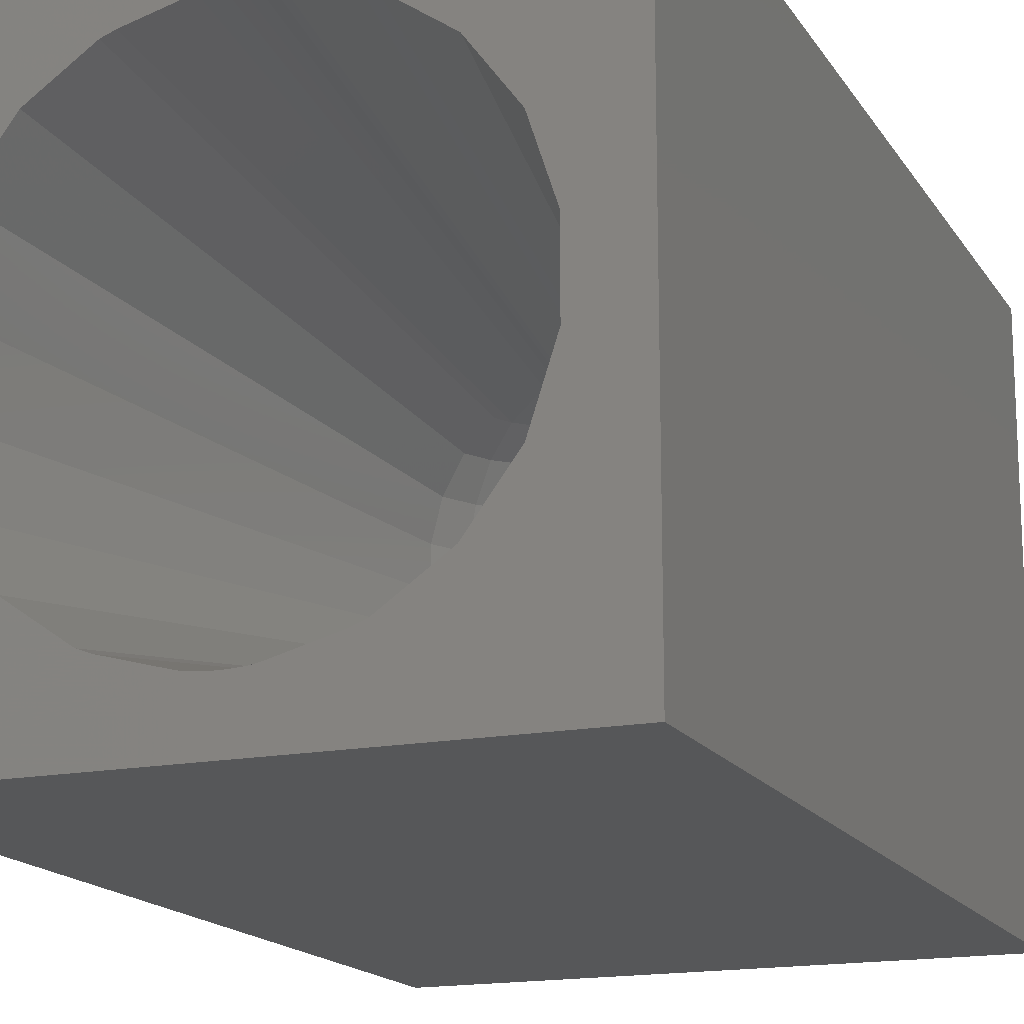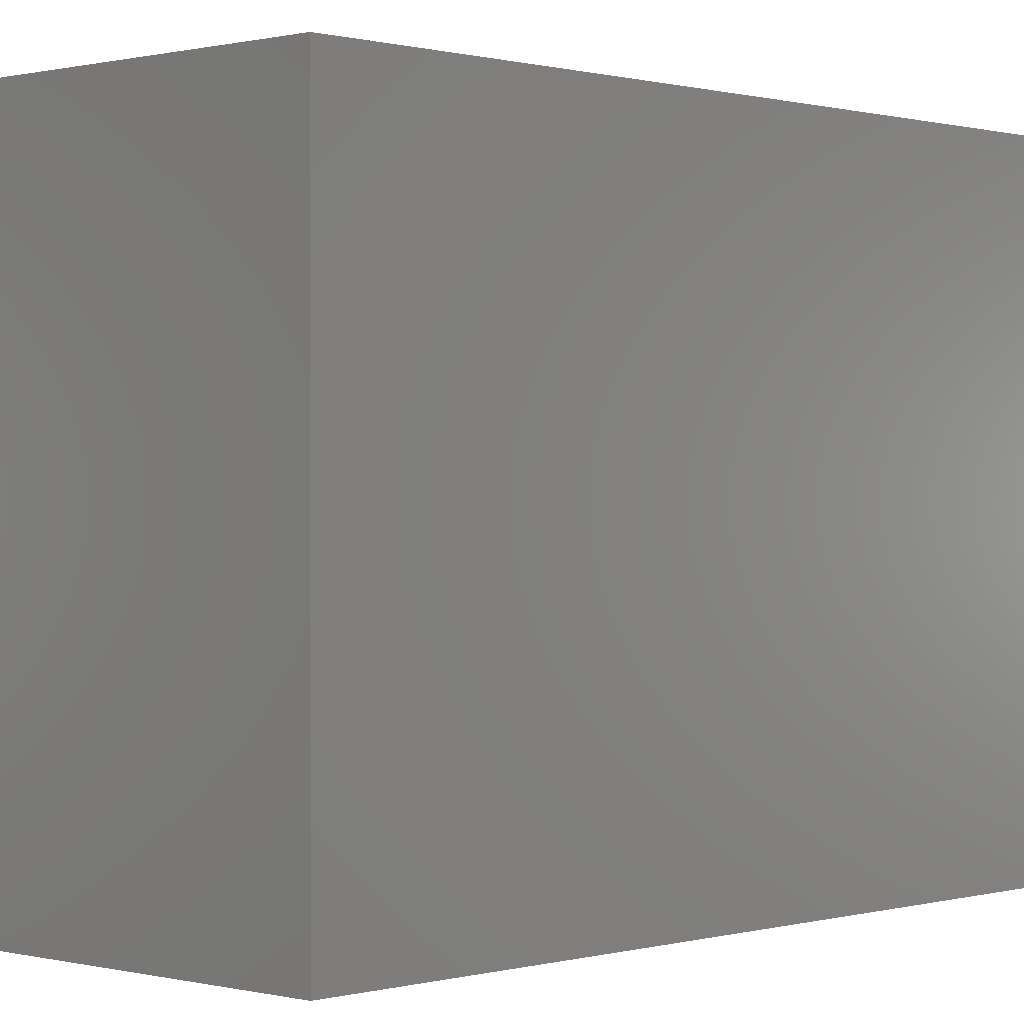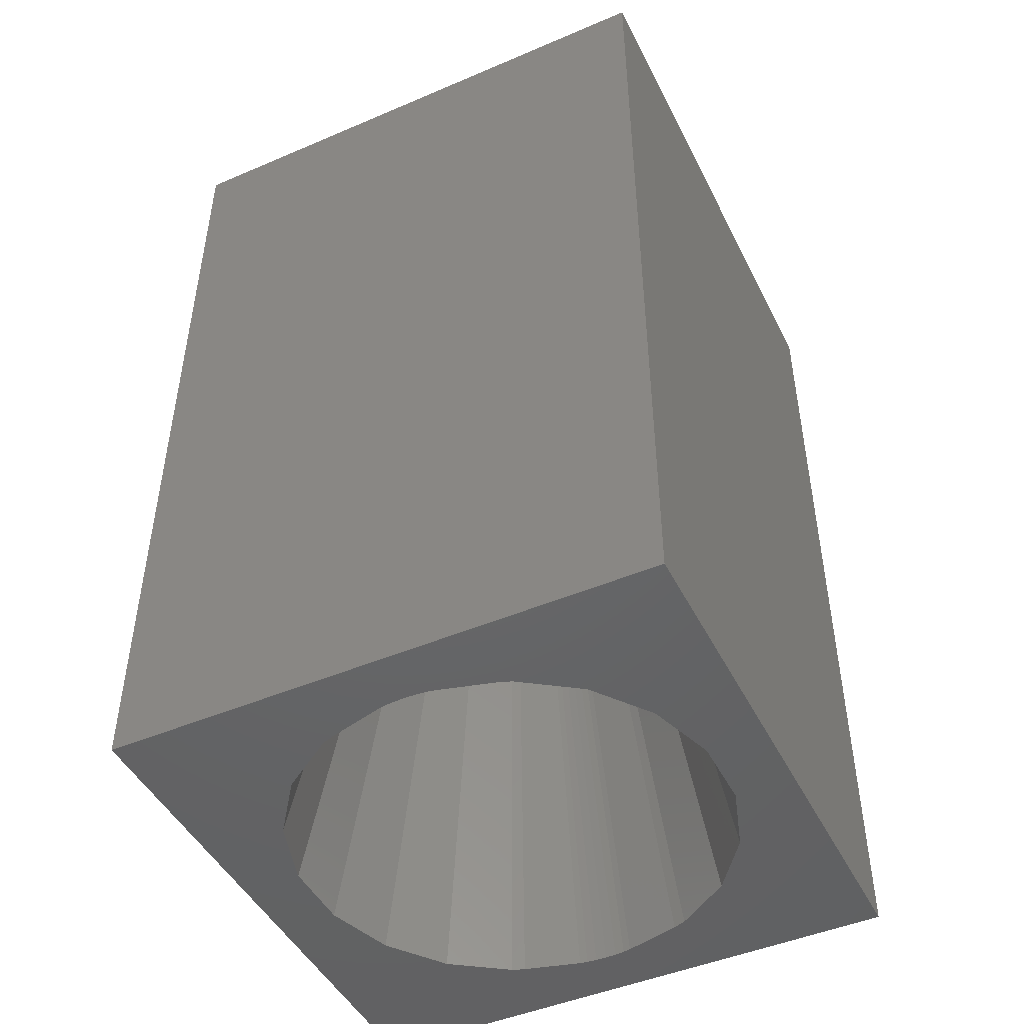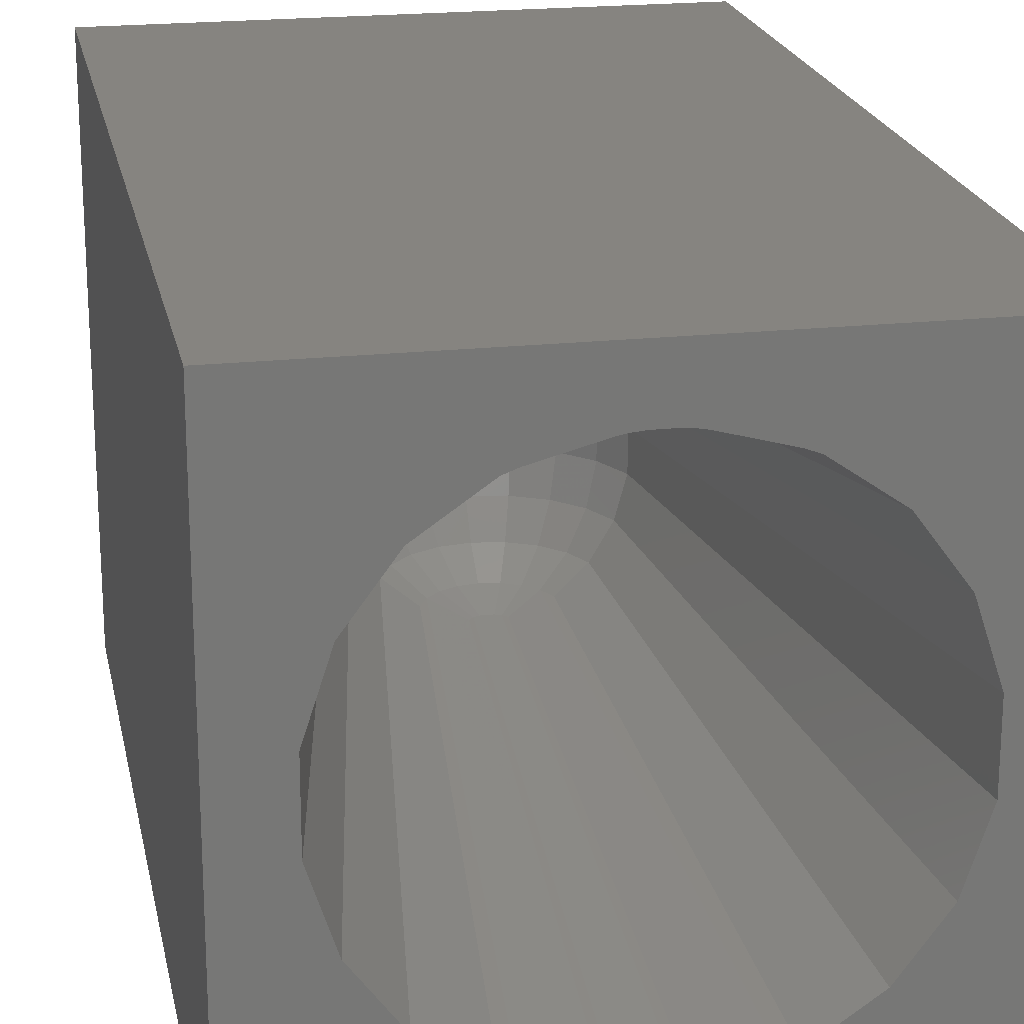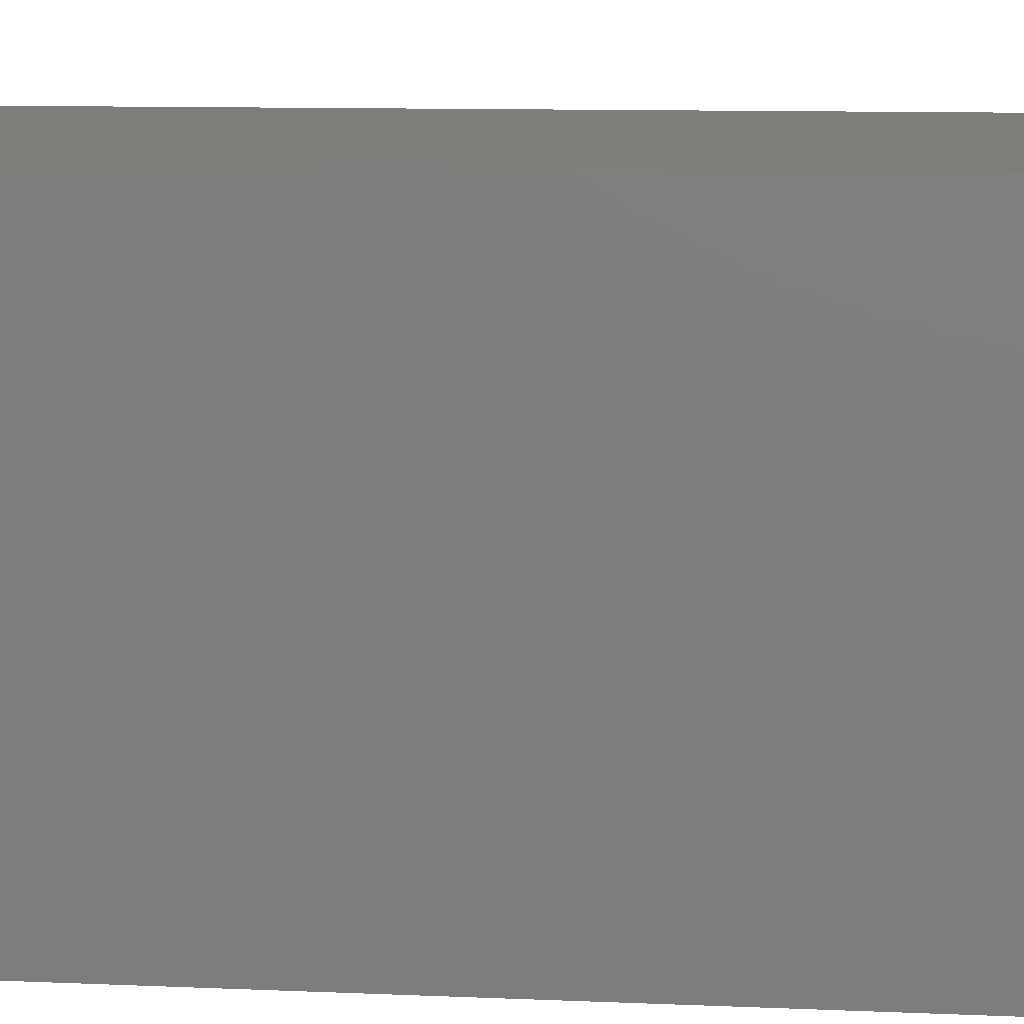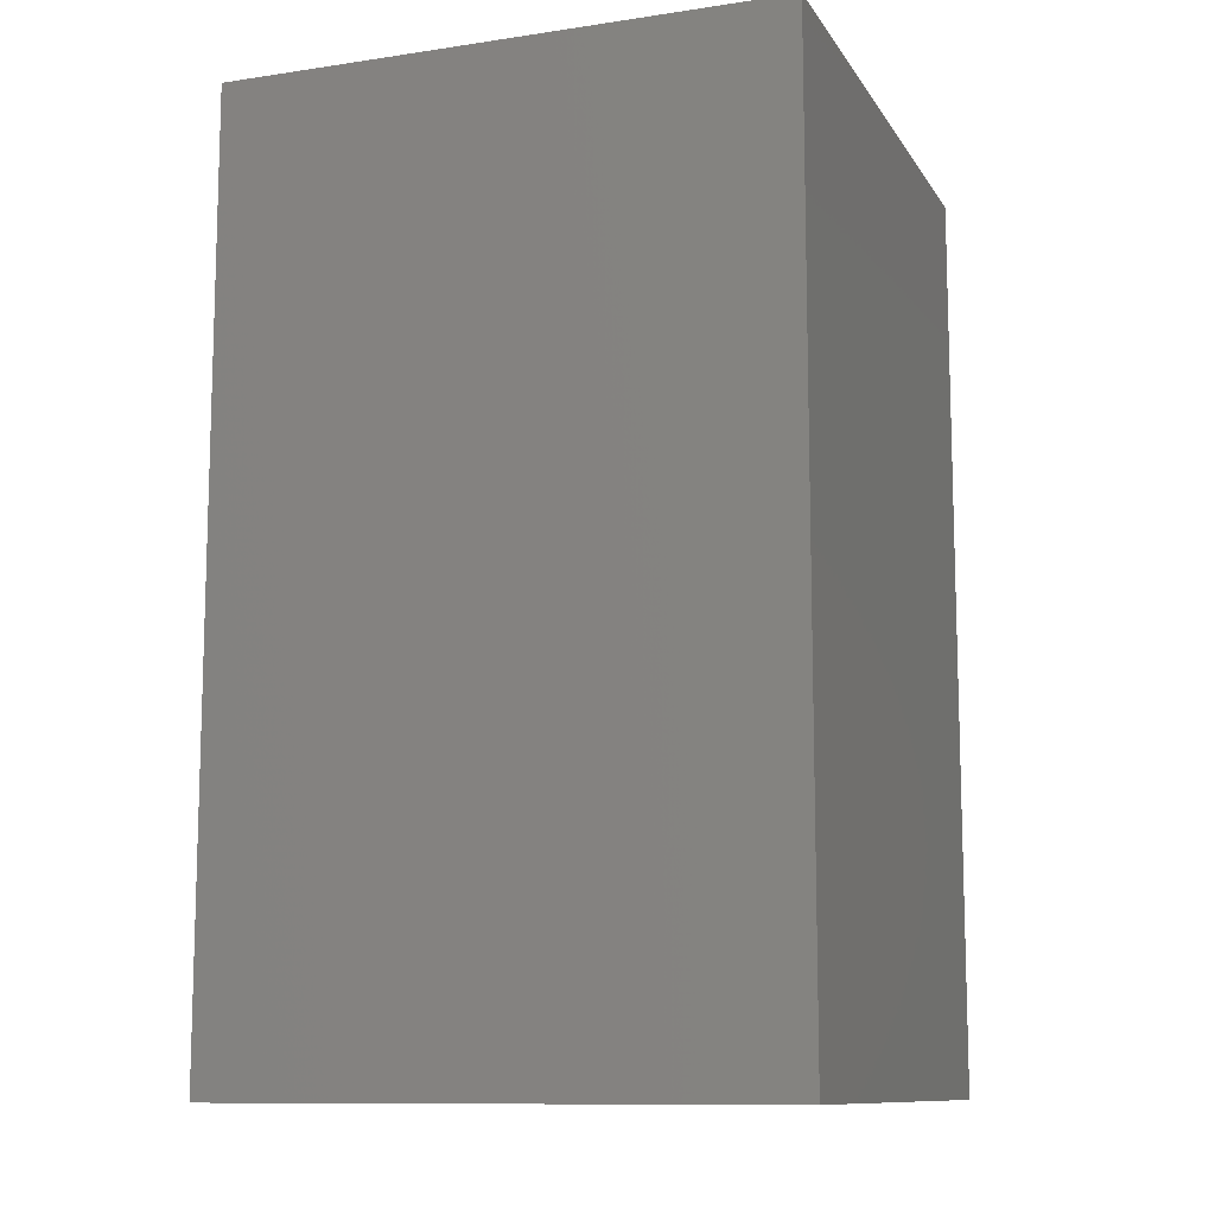
<metadata>
{"format":"stl","ext":"stl","renderer":"f3d","projection":"perspective","resolution":1024,"background":"white","views":[{"elev":-16.4,"azim":22.0,"up":"+Z"},{"elev":0.3,"azim":-136.6,"up":"+Z"},{"elev":-47.0,"azim":-154.2,"up":"+Y"},{"elev":20.6,"azim":-11.1,"up":"+Z"},{"elev":11.0,"azim":95.9,"up":"+Z"},{"elev":-10.9,"azim":-159.8,"up":"+Y"}]}
</metadata>
<code>
# stl→obj: 156 verts, 308 faces
v 0 0 0
v 0 15 9.02
v 0 15 0
v 0 0 9.02
v 9.02 0 9.02
v 9.02 15 9.02
v 9.02 15 0
v 9.02 0 0
v 4.5 0 8.116
v 4.363 0 8.112
v 4.323 0 8.111
v 4.288 0 8.108
v 4.165 0 8.096
v 4.042 0 8.074
v 3.84 0 8.02
v 3.128 0 7.829
v 3.085 0 7.813
v 2.924 0 7.752
v 2.723 0 7.613
v 2.01 0 7.118
v 1.469 0 6.388
v 1.329 0 6.199
v 1.256 0 5.977
v 0.9652 0 5.089
v 0.9652 0 3.911
v 1.469 0 2.612
v 1.329 0 2.801
v 2.723 0 1.387
v 2.01 0 1.882
v 4.323 0 0.8891
v 4.5 0 0.8841
v 4.363 0 0.888
v 4.288 0 0.8924
v 4.165 0 0.9037
v 4.042 0 0.9261
v 3.84 0 0.9802
v 3.128 0 1.171
v 3.085 0 1.187
v 2.924 0 1.248
v 1.256 0 3.023
v 4.637 0 8.112
v 4.677 0 8.111
v 4.712 0 8.108
v 4.835 0 8.096
v 4.958 0 8.074
v 5.16 0 8.02
v 5.872 0 7.829
v 5.915 0 7.813
v 6.076 0 7.752
v 6.277 0 7.613
v 6.99 0 7.118
v 7.531 0 6.388
v 7.671 0 6.199
v 7.963 0 5.309
v 8.035 0 5.089
v 8.035 0 3.911
v 7.963 0 3.691
v 7.671 0 2.801
v 7.531 0 2.612
v 6.99 0 1.882
v 6.277 0 1.387
v 6.076 0 1.248
v 5.16 0 0.9802
v 4.958 0 0.9261
v 4.677 0 0.8891
v 4.637 0 0.888
v 4.712 0 0.8924
v 4.835 0 0.9037
v 5.915 0 1.187
v 5.872 0 1.171
v 4.247 8.984 2.525
v 4.316 9.053 2.525
v 2.902 9.961 4.813
v 3.339 10.4 4.187
v 3.339 10.4 4.813
v 2.902 9.961 4.187
v 5.845 9.237 5.914
v 2.621 9.41 4.813
v 2.621 9.41 4.187
v 5.845 9.237 3.086
v 5.942 9.847 3.592
v 5.644 9.631 3.086
v 3.058 9.847 3.592
v 2.805 9.351 3.592
v 6.195 9.351 5.408
v 5.11 10.68 4.813
v 5.051 10.49 5.408
v 4.5 10.78 4.813
v 6.195 9.351 3.592
v 5.235 9.334 6.282
v 4.5 10.58 5.408
v 4.403 9.098 6.475
v 4.5 9.113 6.475
v 6.379 9.41 4.813
v 6.379 9.41 4.187
v 3.89 10.68 4.187
v 3.89 10.68 4.813
v 4.5 10.78 4.187
v 3.949 10.49 5.408
v 3.453 10.24 5.408
v 3.058 9.847 5.408
v 3.155 9.237 3.086
v 3.155 9.237 5.914
v 4.247 8.984 6.475
v 4.316 9.053 6.475
v 4.781 9.664 6.282
v 5.034 9.535 6.282
v 4.684 9.053 6.475
v 3.636 9.081 2.718
v 3.765 9.334 2.718
v 3.949 10.49 3.592
v 4.219 9.664 6.282
v 4.753 8.984 6.475
v 2.805 9.351 5.408
v 3.669 9.944 3.086
v 4.063 10.14 3.086
v 3.453 10.24 3.592
v 4.219 9.664 2.718
v 3.966 9.535 2.718
v 3.356 9.631 5.914
v 3.765 9.334 6.282
v 5.364 9.081 6.282
v 4.684 9.053 2.525
v 4.781 9.664 2.718
v 4.597 9.098 2.525
v 5.644 9.631 5.914
v 6.098 9.961 4.813
v 6.098 9.961 4.187
v 4.597 9.098 6.475
v 5.942 9.847 5.408
v 3.966 9.535 6.282
v 3.669 9.944 5.914
v 3.356 9.631 3.086
v 5.331 9.944 3.086
v 5.547 10.24 3.592
v 4.937 10.14 3.086
v 5.051 10.49 3.592
v 4.5 10.21 3.086
v 5.364 9.081 2.718
v 5.235 9.334 2.718
v 4.753 8.984 2.525
v 5.661 10.4 4.813
v 5.547 10.24 5.408
v 5.331 9.944 5.914
v 4.937 10.14 5.914
v 4.5 10.21 5.914
v 4.063 10.14 5.914
v 4.5 9.708 6.282
v 3.636 9.081 6.282
v 5.661 10.4 4.187
v 5.034 9.535 2.718
v 4.403 9.098 2.525
v 4.5 10.58 3.592
v 4.5 9.708 2.718
v 4.5 9.113 2.525
v 5.11 10.68 4.187
f 1 2 3
f 2 1 4
f 2 5 6
f 5 2 4
f 5 7 6
f 7 5 8
f 1 7 8
f 7 1 3
f 4 9 5
f 4 10 9
f 4 11 10
f 4 12 11
f 4 13 12
f 4 14 13
f 4 15 14
f 4 16 15
f 4 17 16
f 4 18 17
f 4 19 18
f 4 20 19
f 4 21 20
f 4 22 21
f 4 23 22
f 4 24 23
f 4 25 24
f 1 26 27
f 1 28 29
f 30 31 32
f 30 1 31
f 33 1 30
f 34 1 33
f 35 1 34
f 36 1 35
f 37 1 36
f 38 1 37
f 39 1 38
f 28 1 39
f 26 1 29
f 40 1 27
f 25 1 40
f 1 25 4
f 41 5 9
f 42 5 41
f 43 5 42
f 44 5 43
f 45 5 44
f 46 5 45
f 47 5 46
f 48 5 47
f 49 5 48
f 50 5 49
f 51 5 50
f 52 5 51
f 53 5 52
f 54 5 53
f 55 5 54
f 56 5 55
f 8 57 58
f 8 59 60
f 8 61 62
f 8 63 64
f 31 65 66
f 8 31 1
f 31 8 65
f 65 8 67
f 67 8 68
f 56 8 5
f 57 8 56
f 59 8 58
f 61 8 60
f 69 8 62
f 70 8 69
f 63 8 70
f 68 8 64
f 7 2 6
f 2 7 3
f 71 34 72
f 34 71 35
f 73 74 75
f 74 73 76
f 51 50 77
f 78 76 73
f 76 78 79
f 80 81 82
f 83 76 84
f 54 53 85
f 86 87 88
f 58 80 59
f 80 58 89
f 90 47 46
f 52 51 77
f 88 87 91
f 10 92 93
f 92 10 11
f 56 94 95
f 94 56 55
f 96 88 97
f 88 96 98
f 97 99 75
f 84 76 79
f 100 73 75
f 73 100 101
f 29 102 26
f 103 19 20
f 13 104 105
f 104 13 14
f 11 105 92
f 105 11 12
f 106 107 108
f 109 37 110
f 37 109 38
f 111 96 74
f 92 105 112
f 55 85 94
f 85 55 54
f 58 57 89
f 61 60 80
f 53 77 85
f 77 53 52
f 44 113 45
f 113 44 108
f 22 103 21
f 103 22 114
f 115 116 117
f 74 97 75
f 97 74 96
f 27 102 84
f 102 27 26
f 72 118 119
f 111 98 96
f 119 118 115
f 73 114 78
f 120 121 103
f 47 122 48
f 122 47 90
f 123 124 125
f 126 77 90
f 95 127 128
f 127 95 94
f 42 108 43
f 108 42 129
f 77 122 90
f 122 50 49
f 50 122 77
f 127 85 130
f 49 48 122
f 112 105 131
f 120 100 132
f 100 120 101
f 88 99 97
f 115 110 119
f 110 115 133
f 38 109 39
f 36 110 37
f 109 110 102
f 134 135 136
f 136 137 138
f 139 80 140
f 141 63 140
f 63 141 64
f 86 142 87
f 40 84 79
f 84 40 27
f 40 79 25
f 24 79 78
f 79 24 25
f 93 41 9
f 93 9 10
f 143 144 145
f 60 59 80
f 56 89 57
f 89 56 95
f 89 95 128
f 44 43 108
f 87 145 146
f 145 106 146
f 113 107 90
f 107 113 108
f 113 46 45
f 46 113 90
f 126 143 130
f 143 126 144
f 90 144 126
f 144 90 107
f 99 100 75
f 146 147 99
f 103 20 21
f 146 106 148
f 28 102 29
f 149 17 18
f 28 109 102
f 109 28 39
f 117 133 115
f 133 117 83
f 135 137 136
f 135 128 150
f 128 135 81
f 151 134 124
f 72 152 118
f 135 150 137
f 135 82 81
f 82 135 134
f 73 101 114
f 99 147 100
f 78 23 24
f 23 114 22
f 114 23 78
f 121 15 16
f 16 149 121
f 149 16 17
f 105 12 13
f 91 87 146
f 69 62 139
f 139 61 80
f 61 139 62
f 33 72 34
f 94 85 127
f 93 92 112
f 106 108 129
f 127 143 142
f 143 127 130
f 130 77 126
f 130 85 77
f 91 146 99
f 88 91 99
f 15 104 14
f 104 15 121
f 104 131 105
f 131 104 121
f 120 103 101
f 101 103 114
f 138 153 111
f 118 138 116
f 153 98 111
f 124 138 154
f 125 124 155
f 134 136 124
f 124 136 138
f 139 70 69
f 70 139 140
f 70 140 63
f 124 154 155
f 137 156 98
f 98 86 88
f 86 98 156
f 137 98 153
f 137 153 138
f 150 156 137
f 106 129 93
f 146 112 147
f 148 106 93
f 41 129 42
f 129 41 93
f 121 132 131
f 132 121 120
f 112 131 132
f 142 143 87
f 87 143 145
f 121 149 103
f 19 149 18
f 149 19 103
f 71 36 35
f 36 71 110
f 119 71 72
f 71 119 110
f 110 133 102
f 76 117 74
f 117 76 83
f 155 154 118
f 154 138 118
f 134 140 82
f 140 134 151
f 80 82 140
f 125 66 65
f 66 125 155
f 152 155 118
f 151 124 123
f 151 141 140
f 141 151 123
f 89 128 81
f 89 81 80
f 118 116 115
f 117 111 74
f 156 142 86
f 142 156 150
f 128 142 150
f 142 128 127
f 144 107 106
f 145 144 106
f 147 112 132
f 147 132 100
f 102 133 83
f 102 83 84
f 152 32 155
f 32 152 30
f 72 30 152
f 30 72 33
f 123 65 67
f 65 123 125
f 141 68 64
f 68 141 123
f 116 111 117
f 116 138 111
f 146 148 112
f 148 93 112
f 67 68 123
f 31 155 32
f 66 155 31

</code>
